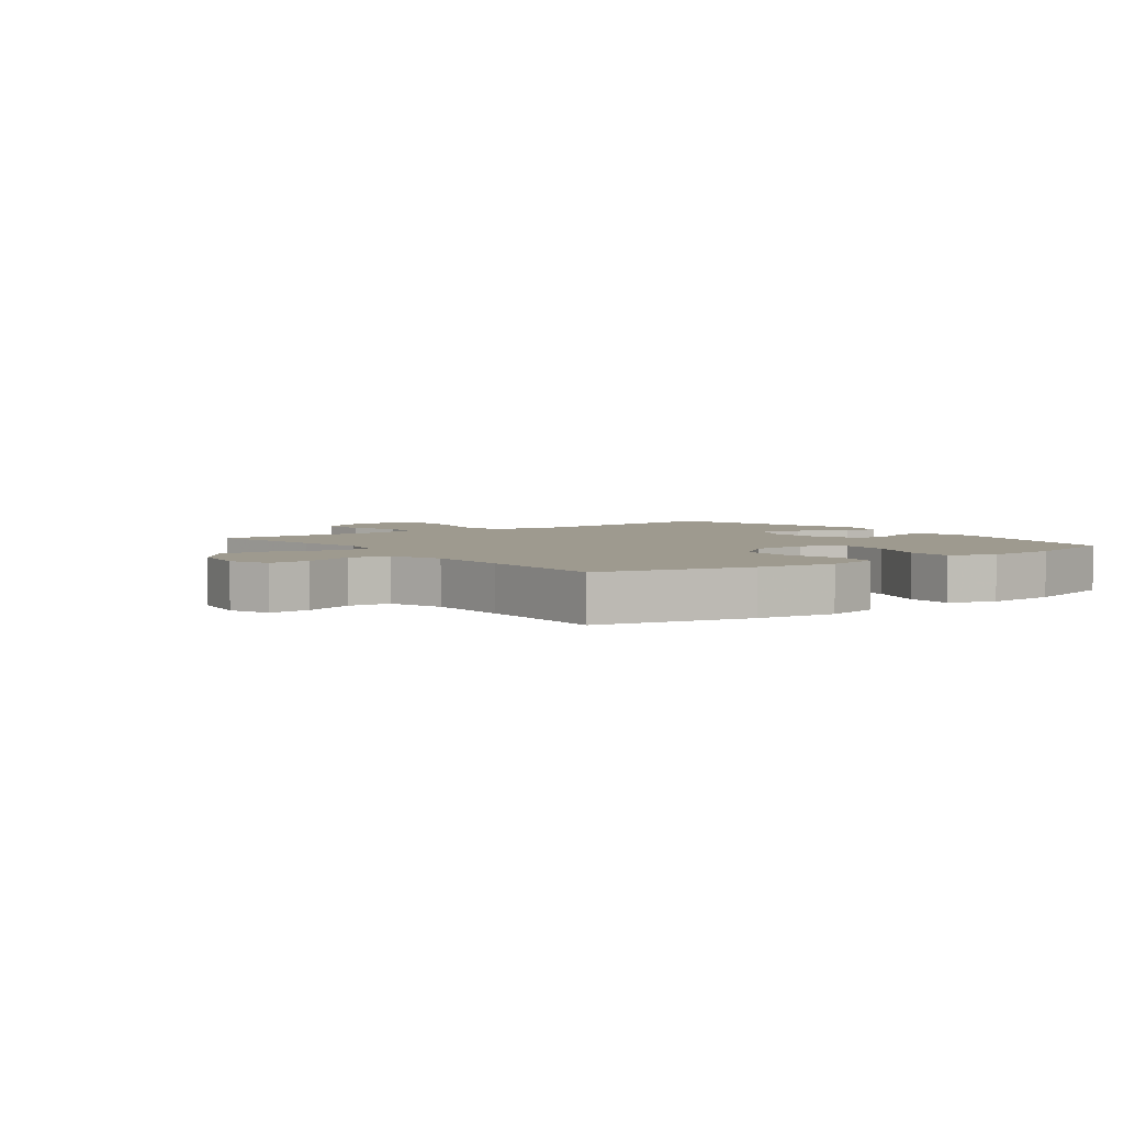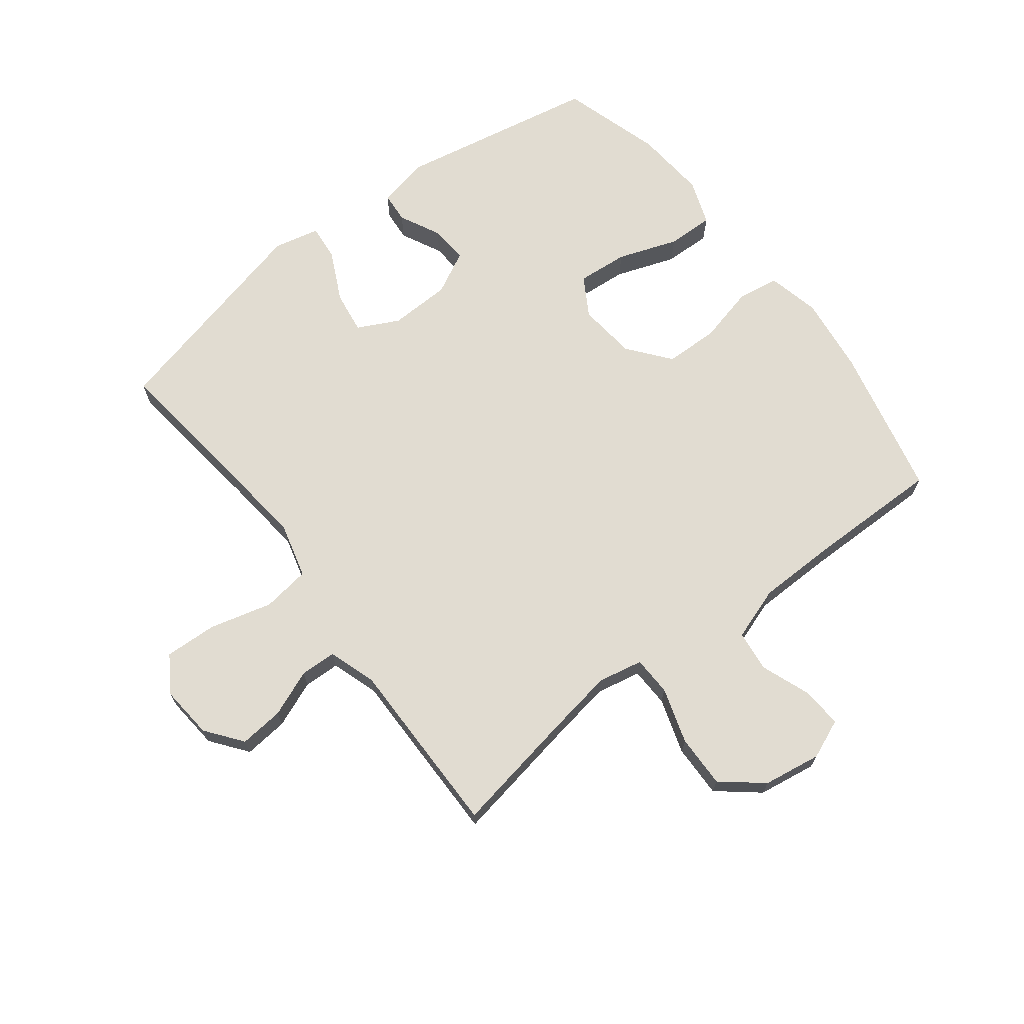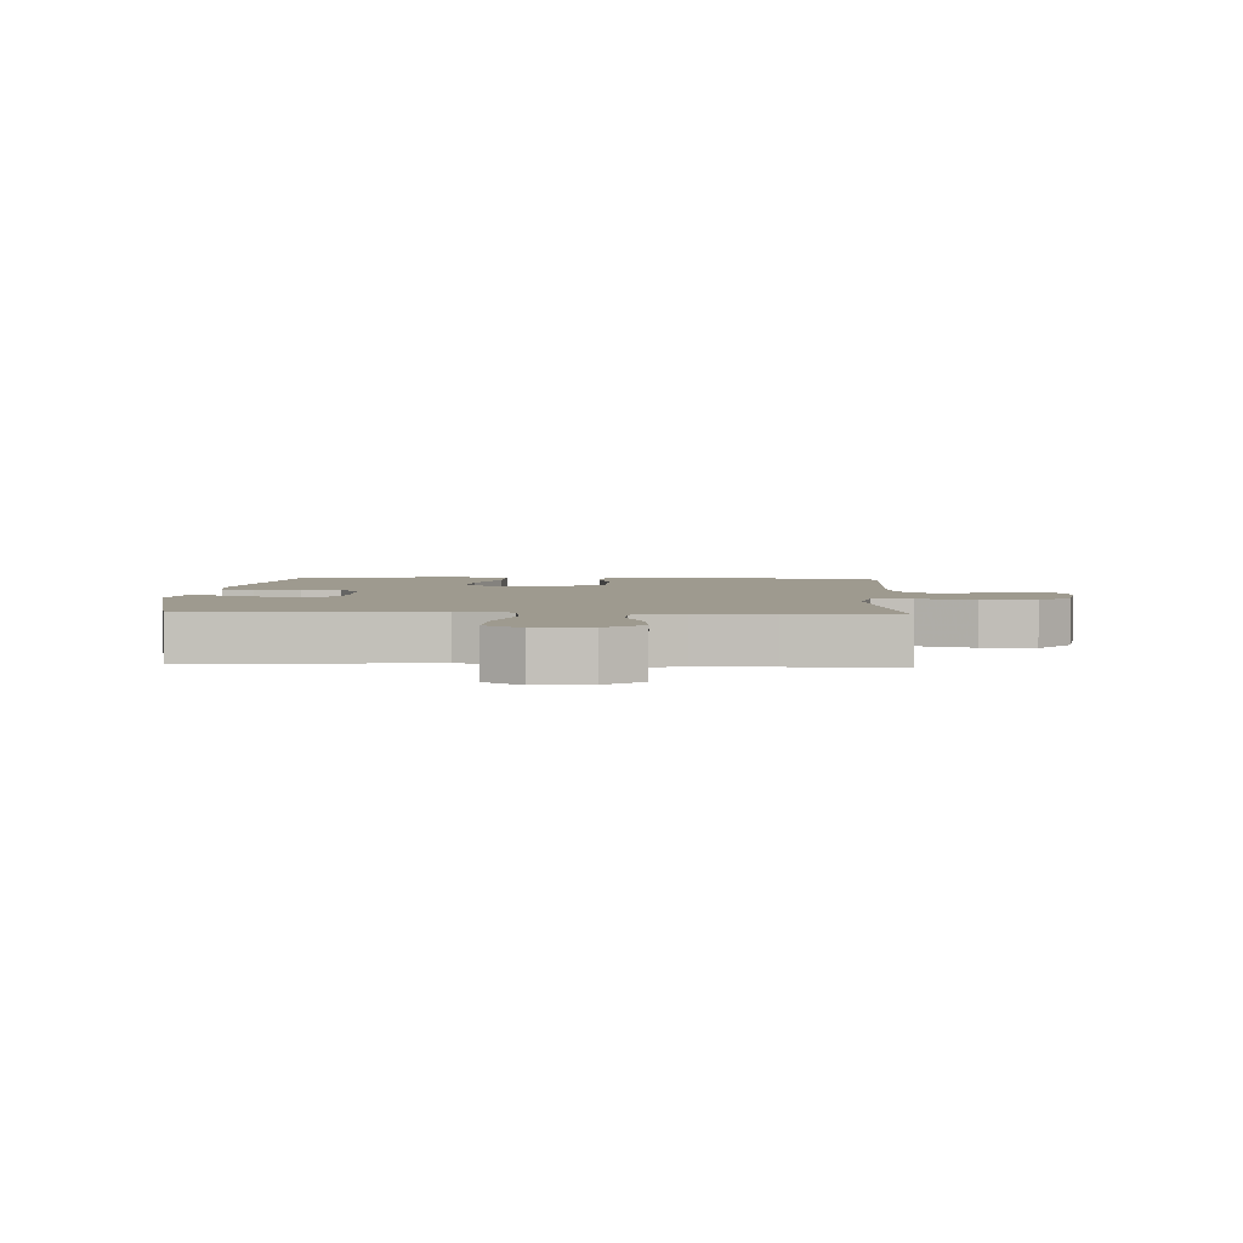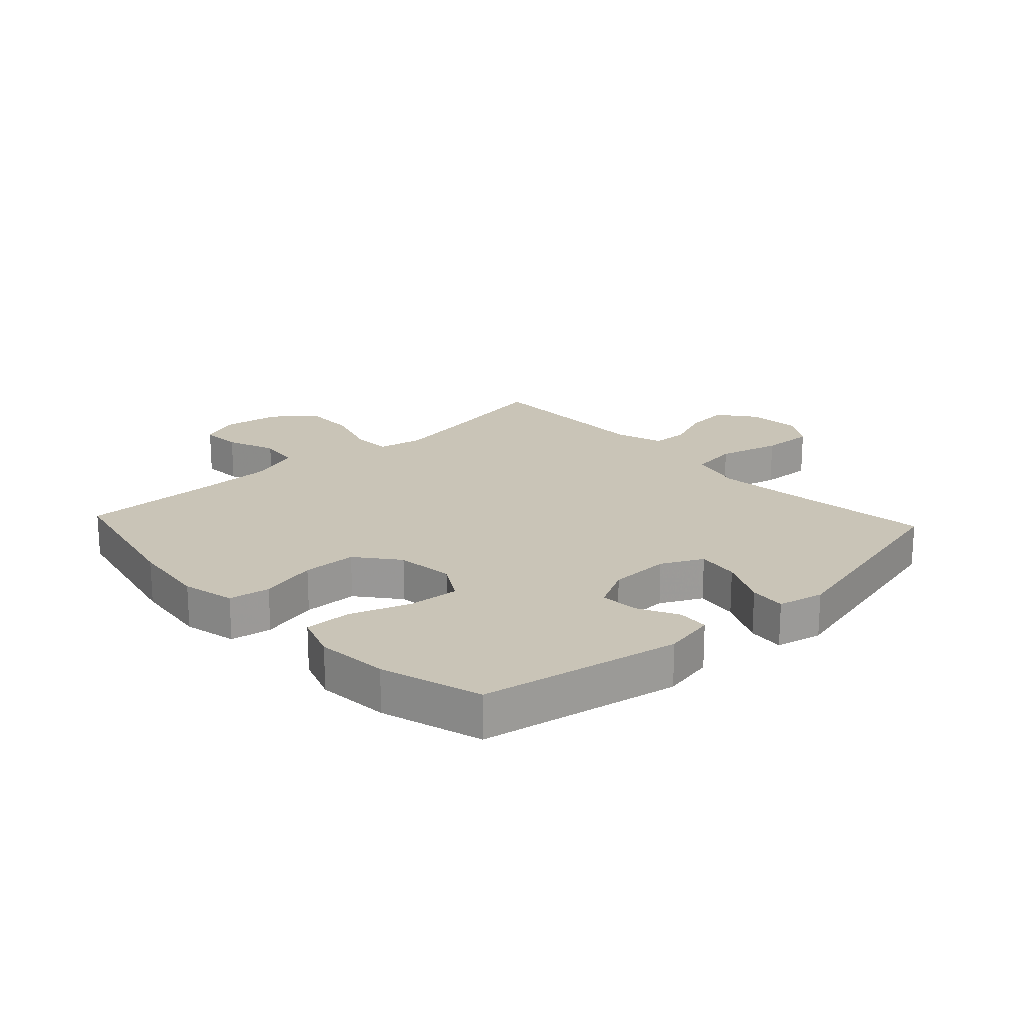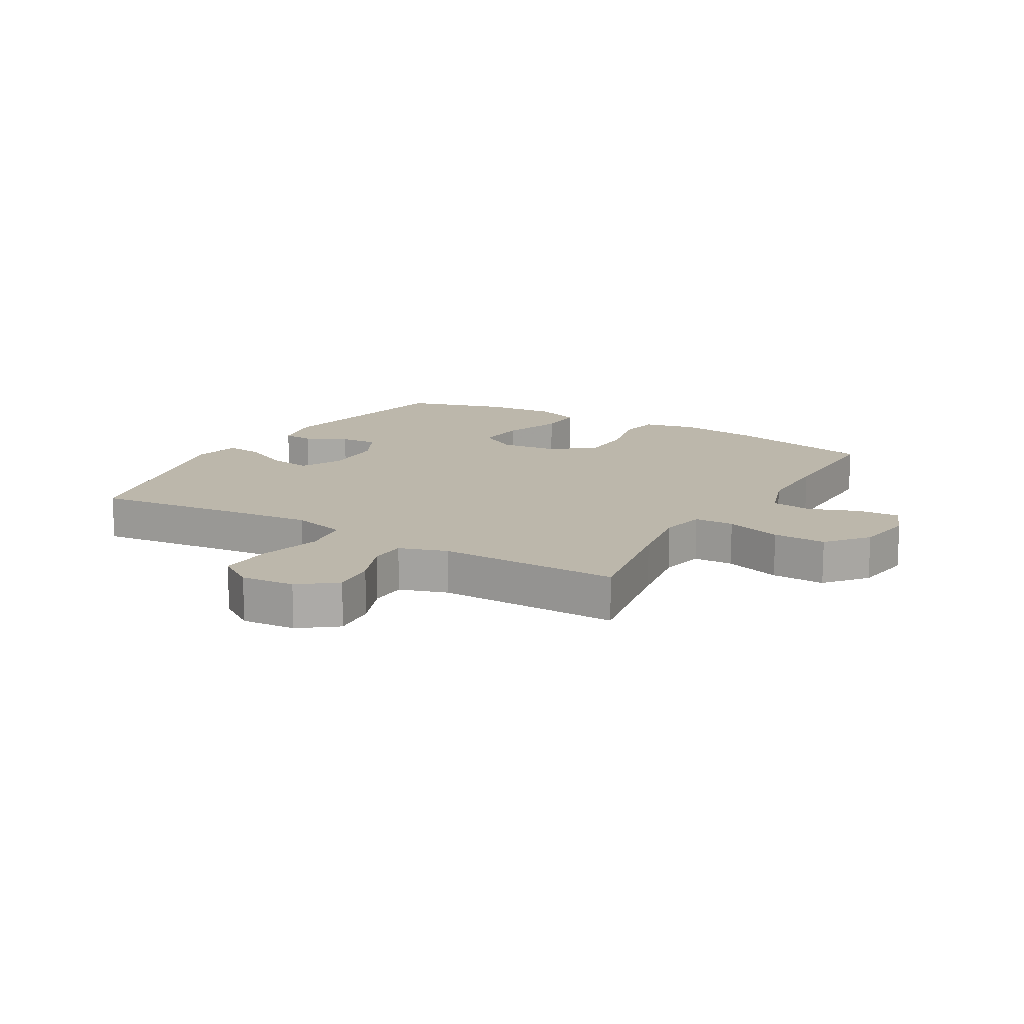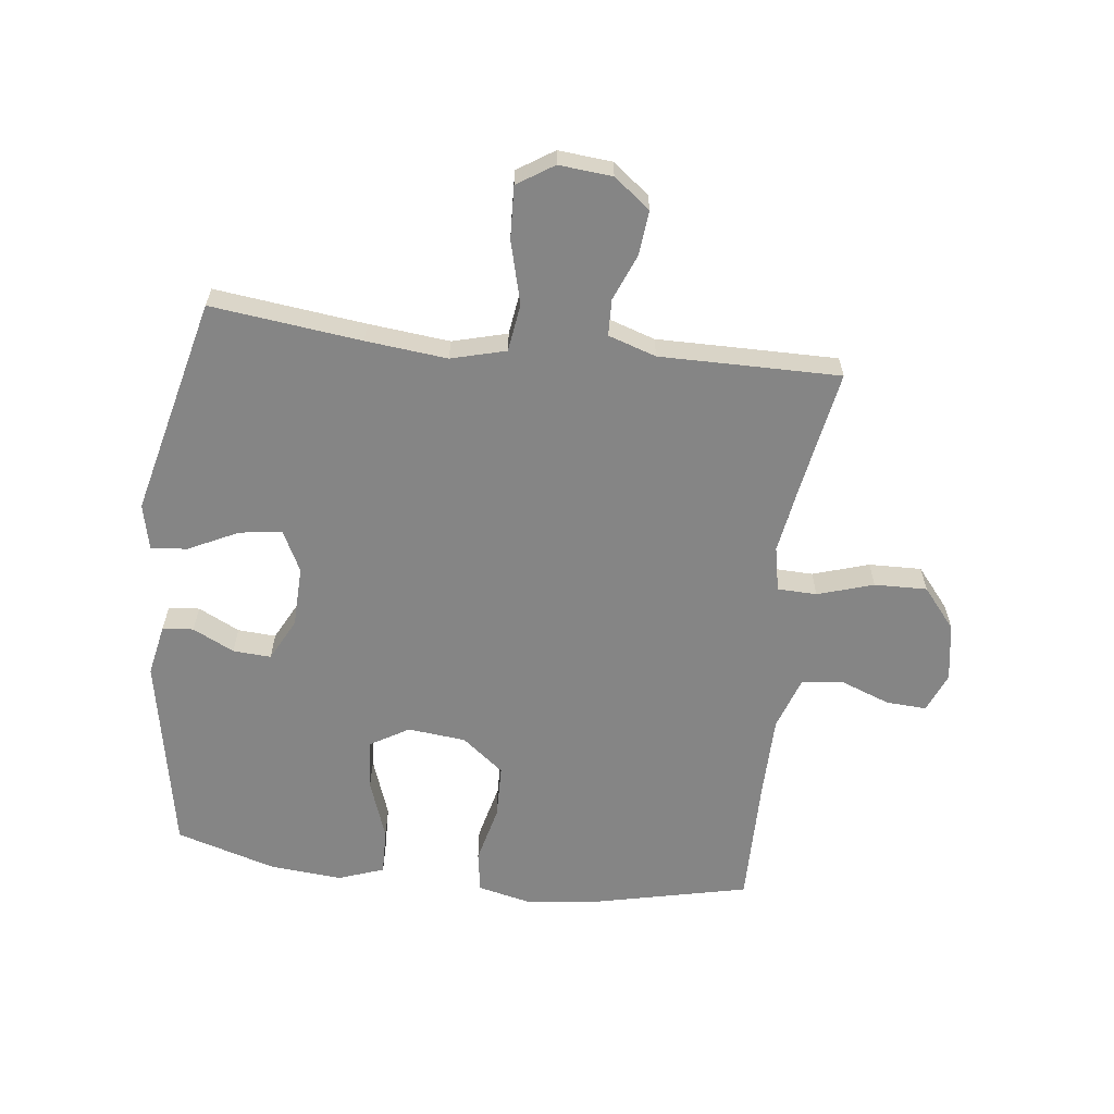
<metadata>
{"format":"obj","ext":"obj","renderer":"f3d","projection":"perspective","resolution":1024,"background":"white","views":[{"elev":3.8,"azim":-36.3,"up":"+Y"},{"elev":69.0,"azim":-127.5,"up":"+Y"},{"elev":3.6,"azim":-177.0,"up":"+Y"},{"elev":20.0,"azim":47.1,"up":"+Y"},{"elev":14.3,"azim":-149.6,"up":"+Y"},{"elev":-61.8,"azim":173.2,"up":"+Y"}]}
</metadata>
<code>
v 0.5 0.07 -0.5
v 0.252 0.07 -0.47
v 0.118 0.07 -0.456
v 0.028 0.07 -0.48
v 0.017 0.07 -0.559
v 0.044 0.07 -0.662
v 0.048 0.07 -0.749
v -0.012 0.07 -0.788
v -0.1 0.07 -0.78
v -0.16 0.07 -0.734
v -0.153 0.07 -0.661
v -0.122 0.07 -0.584
v -0.124 0.07 -0.524
v -0.203 0.07 -0.498
v -0.323 0.07 -0.499
v -0.5 0.07 -0.5
v -0.464 0.07 -0.299
v -0.445 0.07 -0.184
v -0.46 0.07 -0.11
v -0.525 0.07 -0.108
v -0.617 0.07 -0.137
v -0.704 0.07 -0.139
v -0.759 0.07 -0.072
v -0.774 0.07 0.024
v -0.747 0.07 0.089
v -0.68 0.07 0.085
v -0.598 0.07 0.054
v -0.53 0.07 0.062
v -0.5 0.07 0.15
v -0.498 0.07 0.284
v -0.5 0.07 0.5
v -0.251 0.07 0.556
v -0.122 0.07 0.572
v -0.035 0.07 0.552
v -0.024 0.07 0.484
v -0.047 0.07 0.389
v -0.045 0.07 0.3
v 0.024 0.07 0.245
v 0.12 0.07 0.235
v 0.184 0.07 0.273
v 0.177 0.07 0.357
v 0.142 0.07 0.456
v 0.14 0.07 0.533
v 0.215 0.07 0.56
v 0.334 0.07 0.55
v 0.5 0.07 0.5
v 0.562 0.07 0.171
v 0.545 0.07 0.085
v 0.494 0.07 0.081
v 0.426 0.07 0.115
v 0.363 0.07 0.119
v 0.327 0.07 0.049
v 0.324 0.07 -0.052
v 0.358 0.07 -0.12
v 0.428 0.07 -0.11
v 0.51 0.07 -0.07
v 0.57 0.07 -0.064
v 0.587 0.07 -0.14
v 0.5 0 -0.5
v 0.252 0 -0.47
v 0.118 0 -0.456
v 0.028 0 -0.48
v 0.017 0 -0.559
v 0.044 0 -0.662
v 0.048 0 -0.749
v -0.012 0 -0.788
v -0.1 0 -0.78
v -0.16 0 -0.734
v -0.153 0 -0.661
v -0.122 0 -0.584
v -0.124 0 -0.524
v -0.203 0 -0.498
v -0.323 0 -0.499
v -0.5 0 -0.5
v -0.464 0 -0.299
v -0.445 0 -0.184
v -0.46 0 -0.11
v -0.525 0 -0.108
v -0.617 0 -0.137
v -0.704 0 -0.139
v -0.759 0 -0.072
v -0.774 0 0.024
v -0.747 0 0.089
v -0.68 0 0.085
v -0.598 0 0.054
v -0.53 0 0.062
v -0.5 0 0.15
v -0.498 0 0.284
v -0.5 0 0.5
v -0.251 0 0.556
v -0.122 0 0.572
v -0.035 0 0.552
v -0.024 0 0.484
v -0.047 0 0.389
v -0.045 0 0.3
v 0.024 0 0.245
v 0.12 0 0.235
v 0.184 0 0.273
v 0.177 0 0.357
v 0.142 0 0.456
v 0.14 0 0.533
v 0.215 0 0.56
v 0.334 0 0.55
v 0.5 0 0.5
v 0.562 0 0.171
v 0.545 0 0.085
v 0.494 0 0.081
v 0.426 0 0.115
v 0.363 0 0.119
v 0.327 0 0.049
v 0.324 0 -0.052
v 0.358 0 -0.12
v 0.428 0 -0.11
v 0.51 0 -0.07
v 0.57 0 -0.064
v 0.587 0 -0.14
f 58 1 2
f 57 58 2
f 56 57 2
f 55 56 2
f 54 55 2 3
f 53 54 3 4
f 52 53 4
f 51 52 4
f 48 49 50
f 47 48 50
f 46 47 50
f 45 46 50
f 44 45 50
f 43 44 50
f 42 43 50
f 41 42 50
f 40 41 50 51
f 39 40 51 4
f 34 35 36
f 33 34 36
f 32 33 36
f 31 32 36
f 30 31 36
f 29 30 36 37
f 28 29 37 38
f 25 26 27
f 24 25 27
f 23 24 27
f 22 23 27
f 21 22 27
f 20 21 27
f 19 20 27 28
f 14 15 16 17
f 13 14 17 18
f 10 11 12
f 9 10 12
f 8 9 12
f 7 8 12
f 6 7 12
f 5 6 12
f 5 12 13
f 4 5 13
f 39 4 13
f 38 39 13
f 28 38 13
f 19 28 13
f 13 18 19
f 60 59 116
f 60 116 115
f 60 115 114
f 60 114 113
f 61 60 113 112
f 62 61 112 111
f 62 111 110
f 62 110 109
f 108 107 106
f 108 106 105
f 108 105 104
f 108 104 103
f 108 103 102
f 108 102 101
f 108 101 100
f 108 100 99
f 109 108 99 98
f 62 109 98 97
f 94 93 92
f 94 92 91
f 94 91 90
f 94 90 89
f 94 89 88
f 95 94 88 87
f 96 95 87 86
f 85 84 83
f 85 83 82
f 85 82 81
f 85 81 80
f 85 80 79
f 85 79 78
f 86 85 78 77
f 75 74 73 72
f 76 75 72 71
f 70 69 68
f 70 68 67
f 70 67 66
f 70 66 65
f 70 65 64
f 70 64 63
f 71 70 63
f 71 63 62
f 71 62 97
f 71 97 96
f 71 96 86
f 71 86 77
f 77 76 71
f 1 59 60 2
f 2 60 61 3
f 3 61 62 4
f 4 62 63 5
f 5 63 64 6
f 6 64 65 7
f 7 65 66 8
f 8 66 67 9
f 9 67 68 10
f 10 68 69 11
f 11 69 70 12
f 12 70 71 13
f 13 71 72 14
f 14 72 73 15
f 15 73 74 16
f 16 74 75 17
f 17 75 76 18
f 18 76 77 19
f 19 77 78 20
f 20 78 79 21
f 21 79 80 22
f 22 80 81 23
f 23 81 82 24
f 24 82 83 25
f 25 83 84 26
f 26 84 85 27
f 27 85 86 28
f 28 86 87 29
f 29 87 88 30
f 30 88 89 31
f 31 89 90 32
f 32 90 91 33
f 33 91 92 34
f 34 92 93 35
f 35 93 94 36
f 36 94 95 37
f 37 95 96 38
f 38 96 97 39
f 39 97 98 40
f 40 98 99 41
f 41 99 100 42
f 42 100 101 43
f 43 101 102 44
f 44 102 103 45
f 45 103 104 46
f 46 104 105 47
f 47 105 106 48
f 48 106 107 49
f 49 107 108 50
f 50 108 109 51
f 51 109 110 52
f 52 110 111 53
f 53 111 112 54
f 54 112 113 55
f 55 113 114 56
f 56 114 115 57
f 57 115 116 58
f 58 116 59 1

</code>
